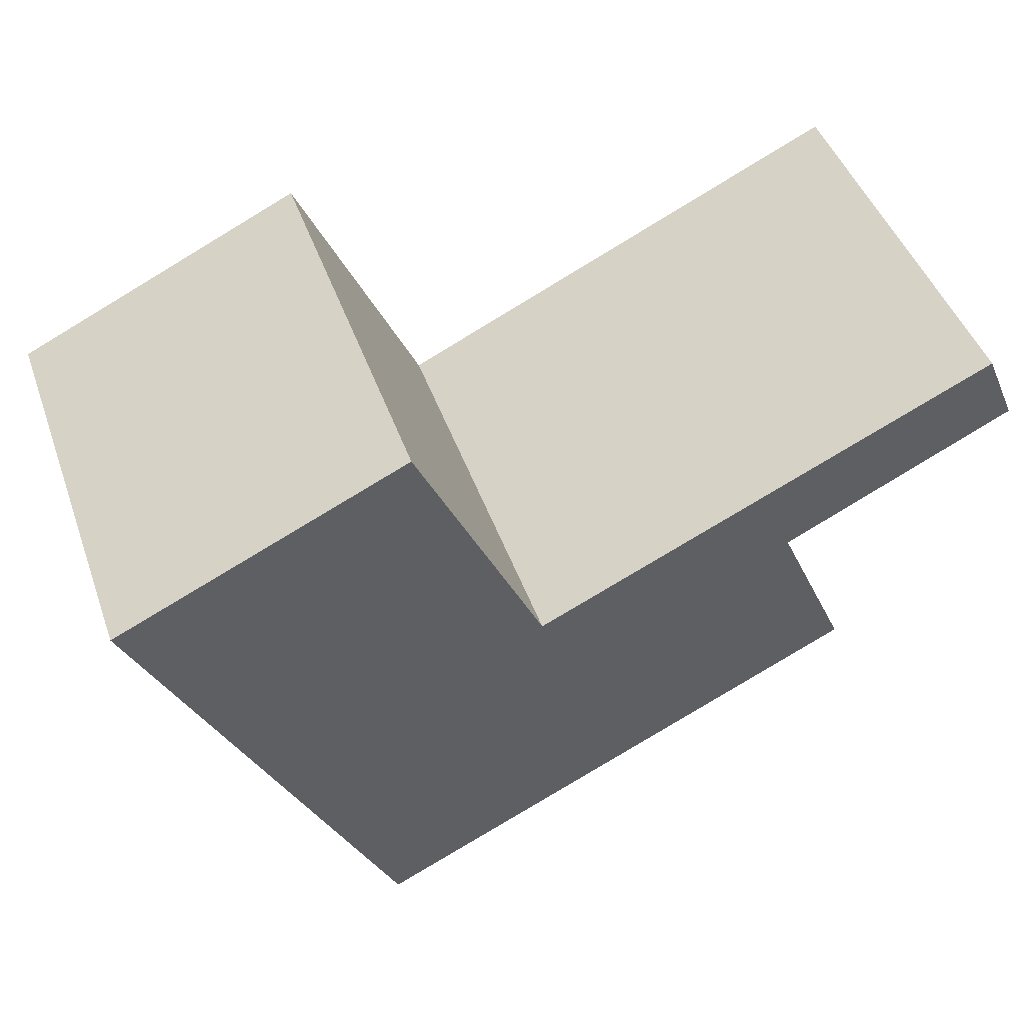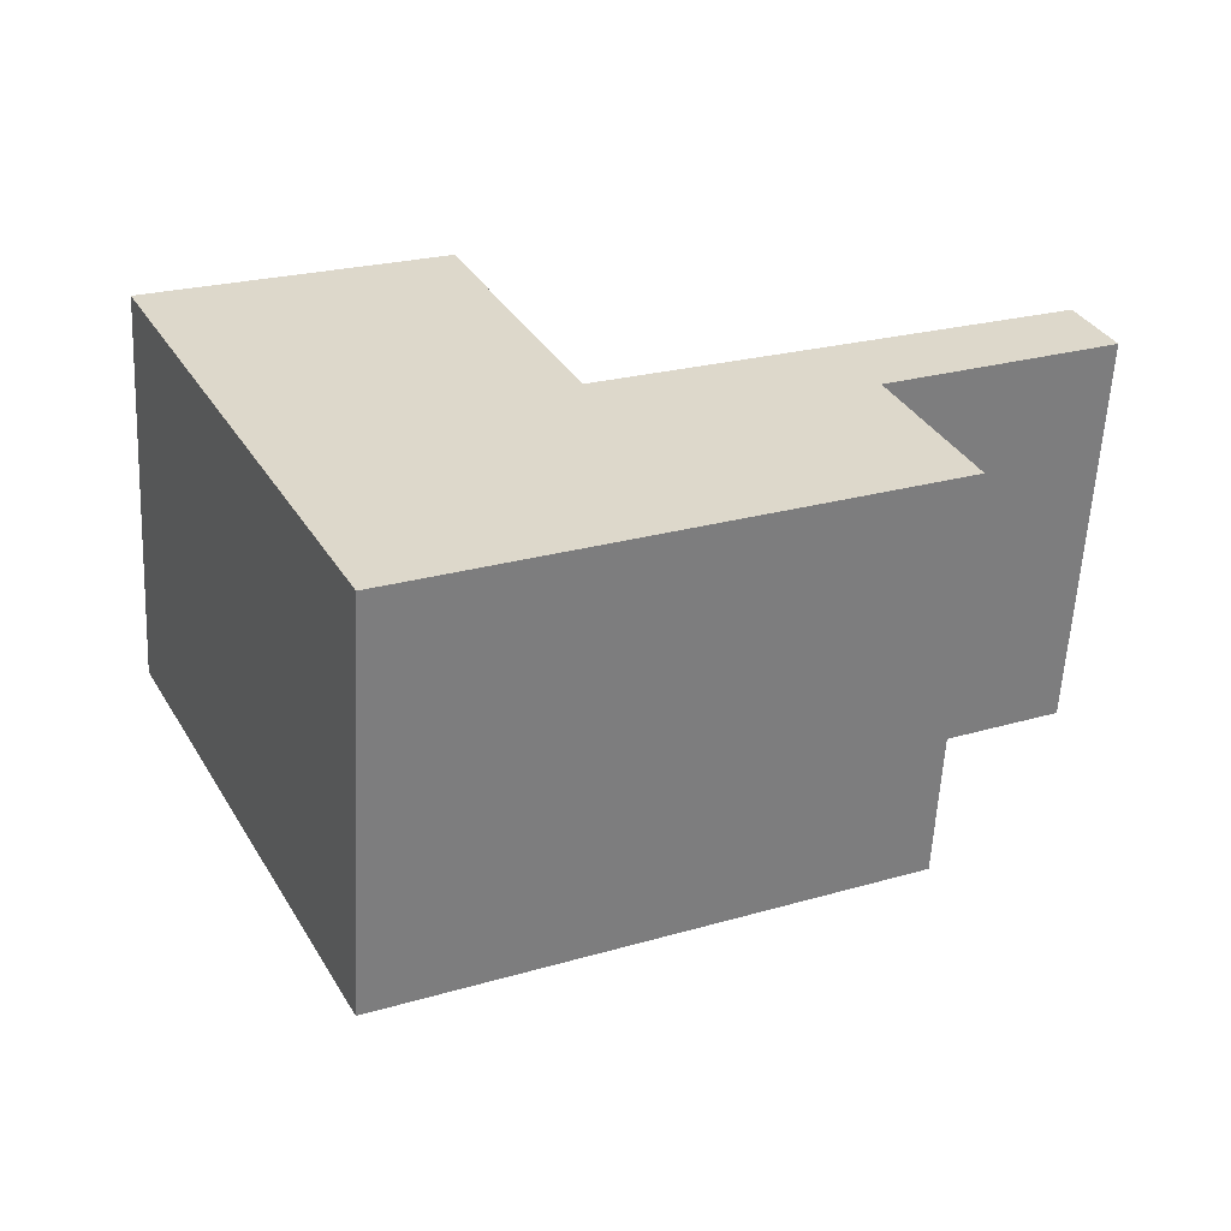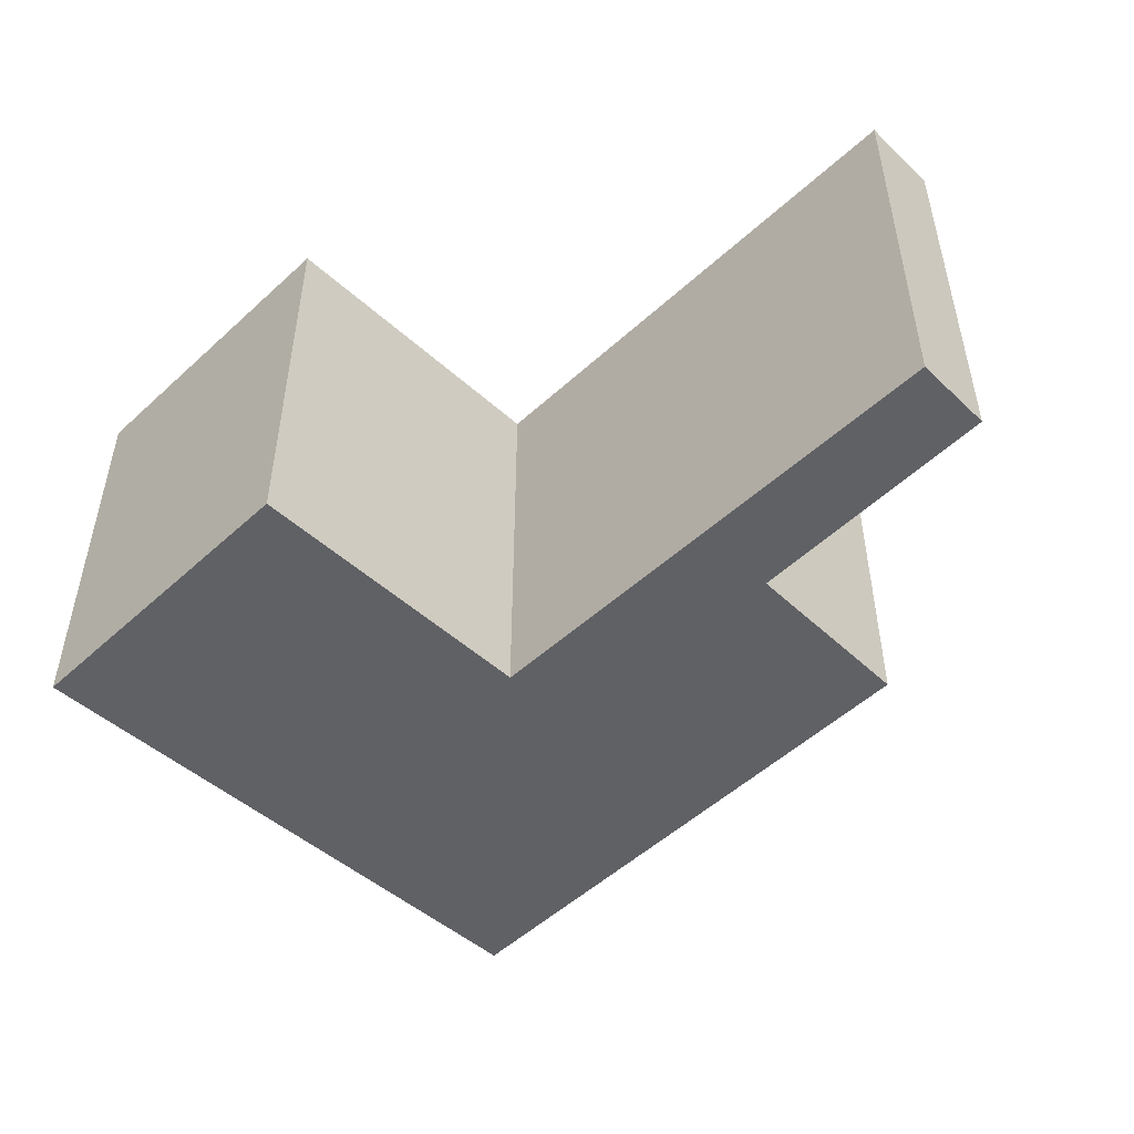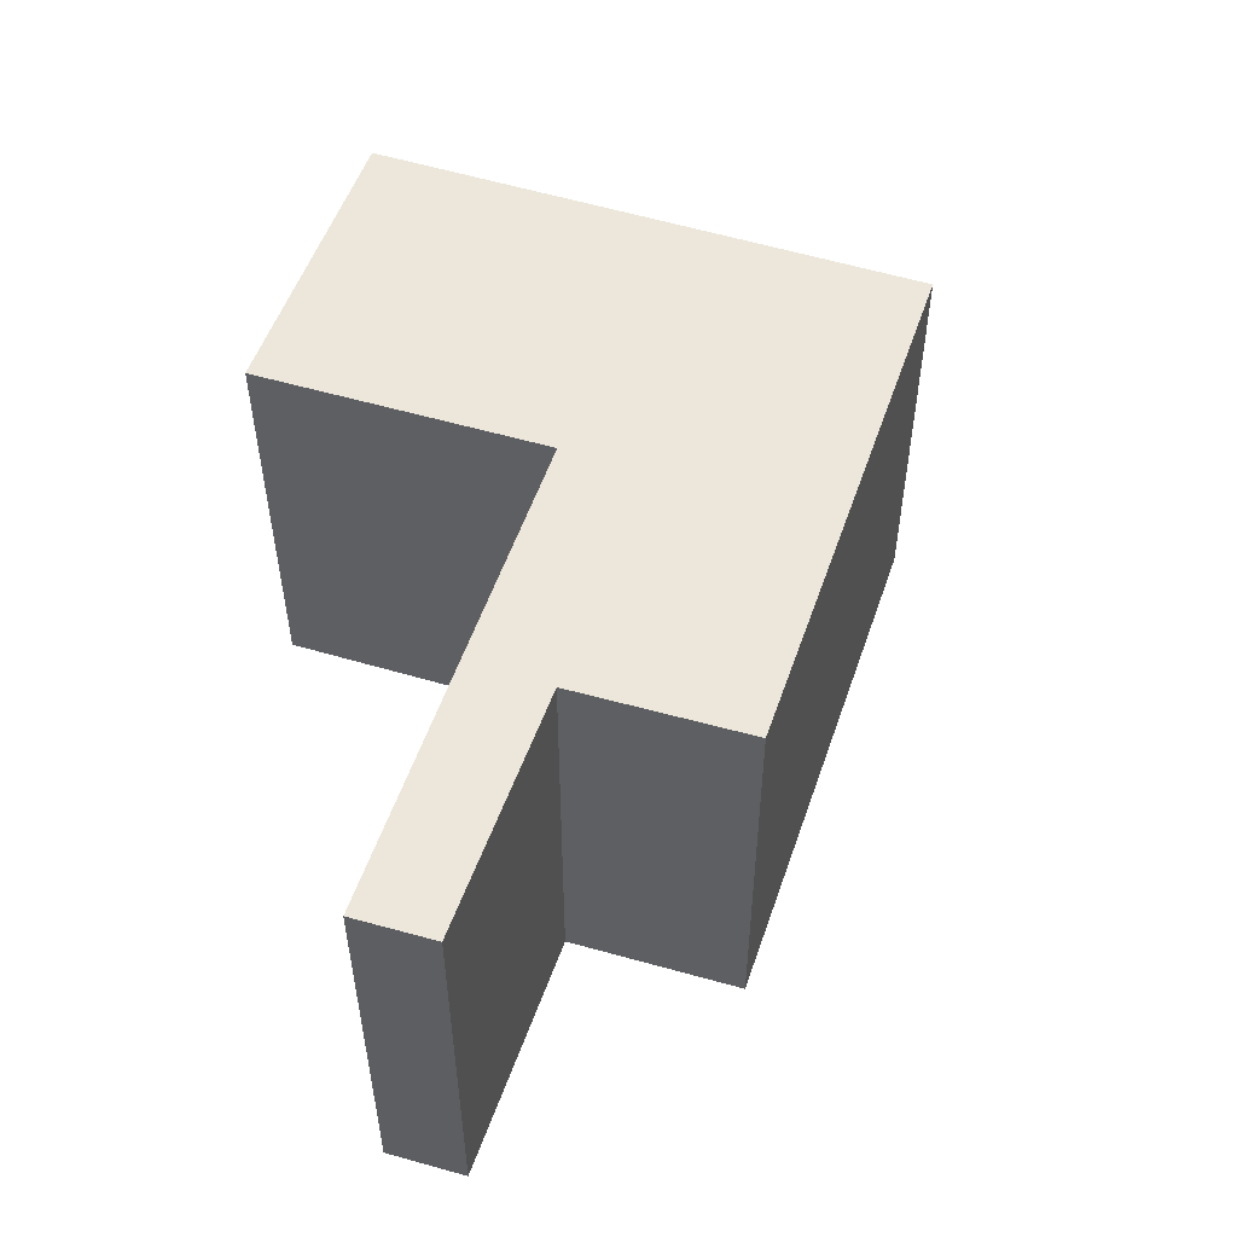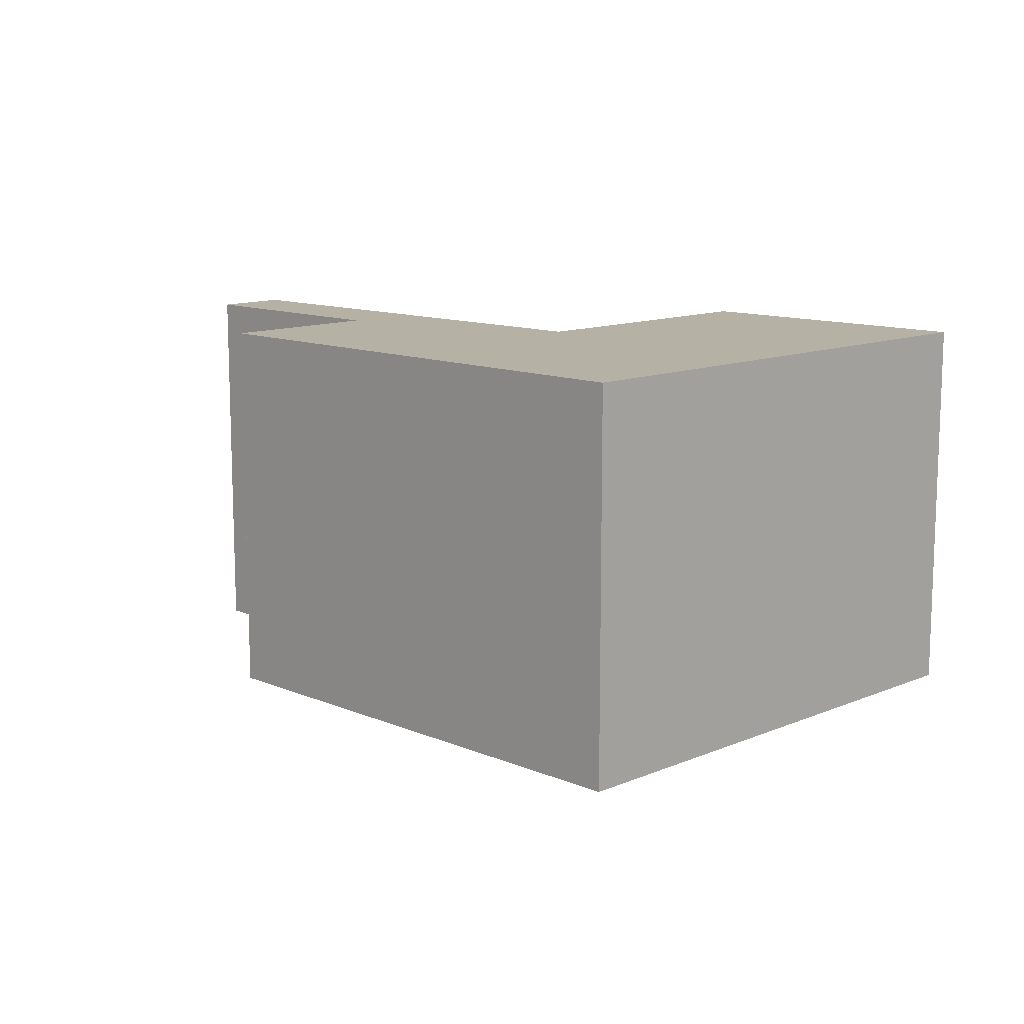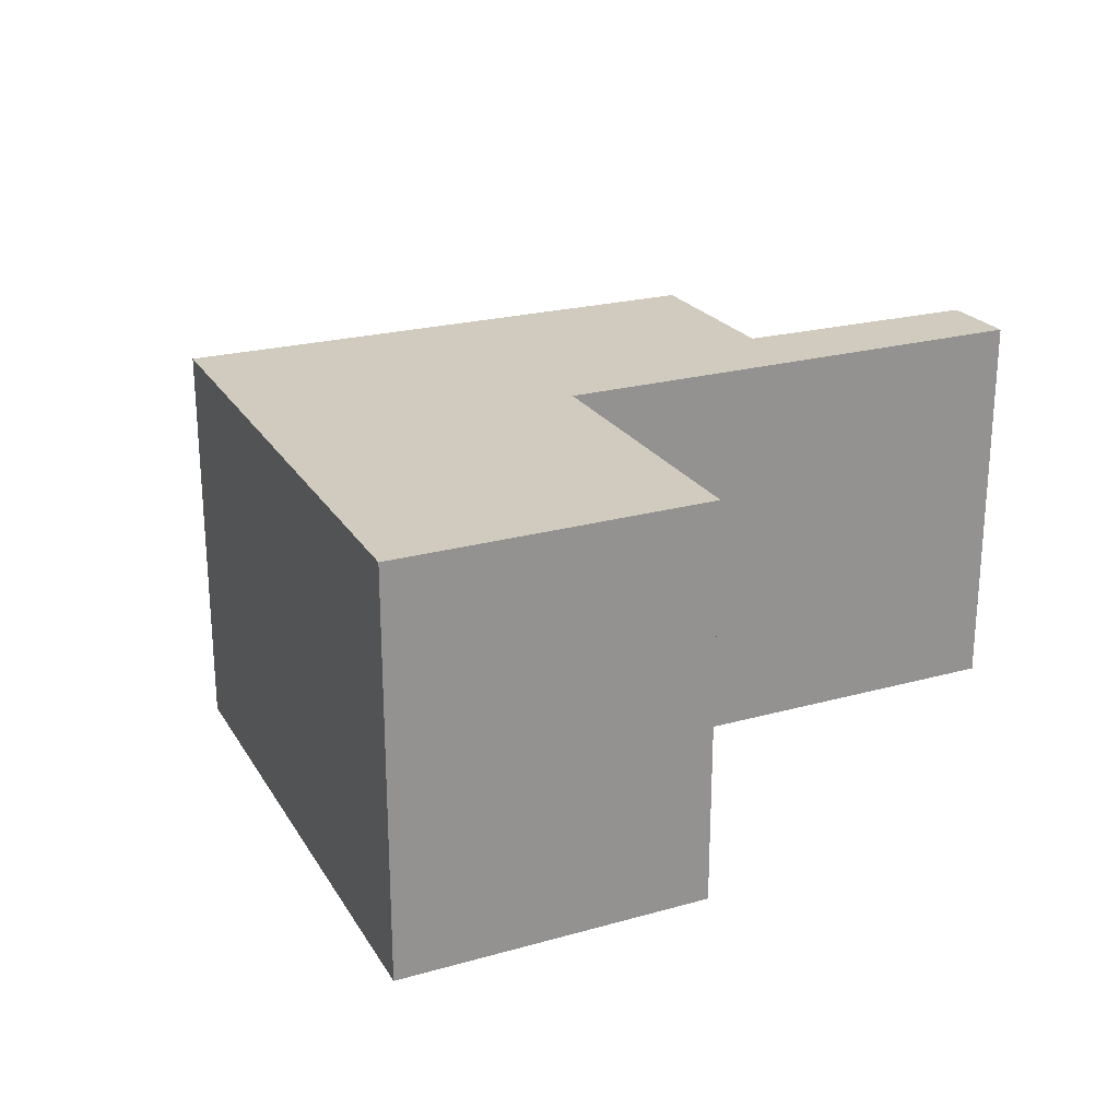
<metadata>
{"format":"obj","ext":"obj","renderer":"f3d","projection":"perspective","resolution":1024,"background":"white","views":[{"elev":46.4,"azim":-19.3,"up":"+Z"},{"elev":-59.3,"azim":-3.0,"up":"+Z"},{"elev":-49.8,"azim":20.4,"up":"+Y"},{"elev":51.7,"azim":83.1,"up":"+Y"},{"elev":11.9,"azim":-160.7,"up":"+Y"},{"elev":23.6,"azim":-49.8,"up":"+Y"}]}
</metadata>
<code>
v  0.644 5.359 0.296
v  1.733 5.359 -3.562
v  0 5.359 3.281e-16
v  2.113 5.359 0.97
v  3.811 5.359 1.749
v  3.305 5.359 -6.793
v  5.441 5.359 -1.778
v  5.479 5.359 -1.86
v  7.091 5.359 -4.981
v  5.556 5.359 -1.825
v  8.961 5.359 -1.487
v  11.57 5.359 0.957
v  11.99 5.359 -0.013
v  9.906 5.359 -3.633
v  9.906 2.225e-16 -3.633
v  3.305 4.16e-16 -6.793
v  7.091 3.05e-16 -4.981
v  11.99 7.96e-19 -0.013
v  8.961 9.105e-17 -1.487
v  0 0 0
v  1.733 2.181e-16 -3.562
v  3.811 -1.071e-16 1.749
v  0.644 -1.812e-17 0.296
v  2.113 -5.94e-17 0.97
v  5.479 1.139e-16 -1.86
v  11.57 -5.86e-17 0.957
v  5.556 1.117e-16 -1.825
v  5.441 1.089e-16 -1.778
g defaultobject
f 1 2 3
f 2 1 4
f 2 4 5
f 2 5 6
f 6 5 7
f 6 7 8
f 6 8 9
f 9 8 10
f 9 10 11
f 11 10 12
f 11 12 13
f 14 9 11
f 15 9 14
f 9 15 6
f 6 15 16
f 16 15 17
f 18 11 13
f 11 18 19
f 16 2 6
f 2 16 3
f 3 16 20
f 20 16 21
f 20 1 3
f 1 20 4
f 4 20 5
f 5 20 22
f 22 20 23
f 22 23 24
f 25 10 8
f 10 25 12
f 12 25 26
f 26 25 27
f 22 7 5
f 7 22 8
f 8 22 25
f 25 22 28
f 26 13 12
f 13 26 18
f 19 14 11
f 14 19 15
f 15 19 17
f 21 23 20
f 23 21 16
f 23 16 24
f 24 16 17
f 24 17 25
f 24 25 28
f 24 28 22
f 25 17 27
f 27 17 19
f 27 19 26
f 26 19 18

</code>
